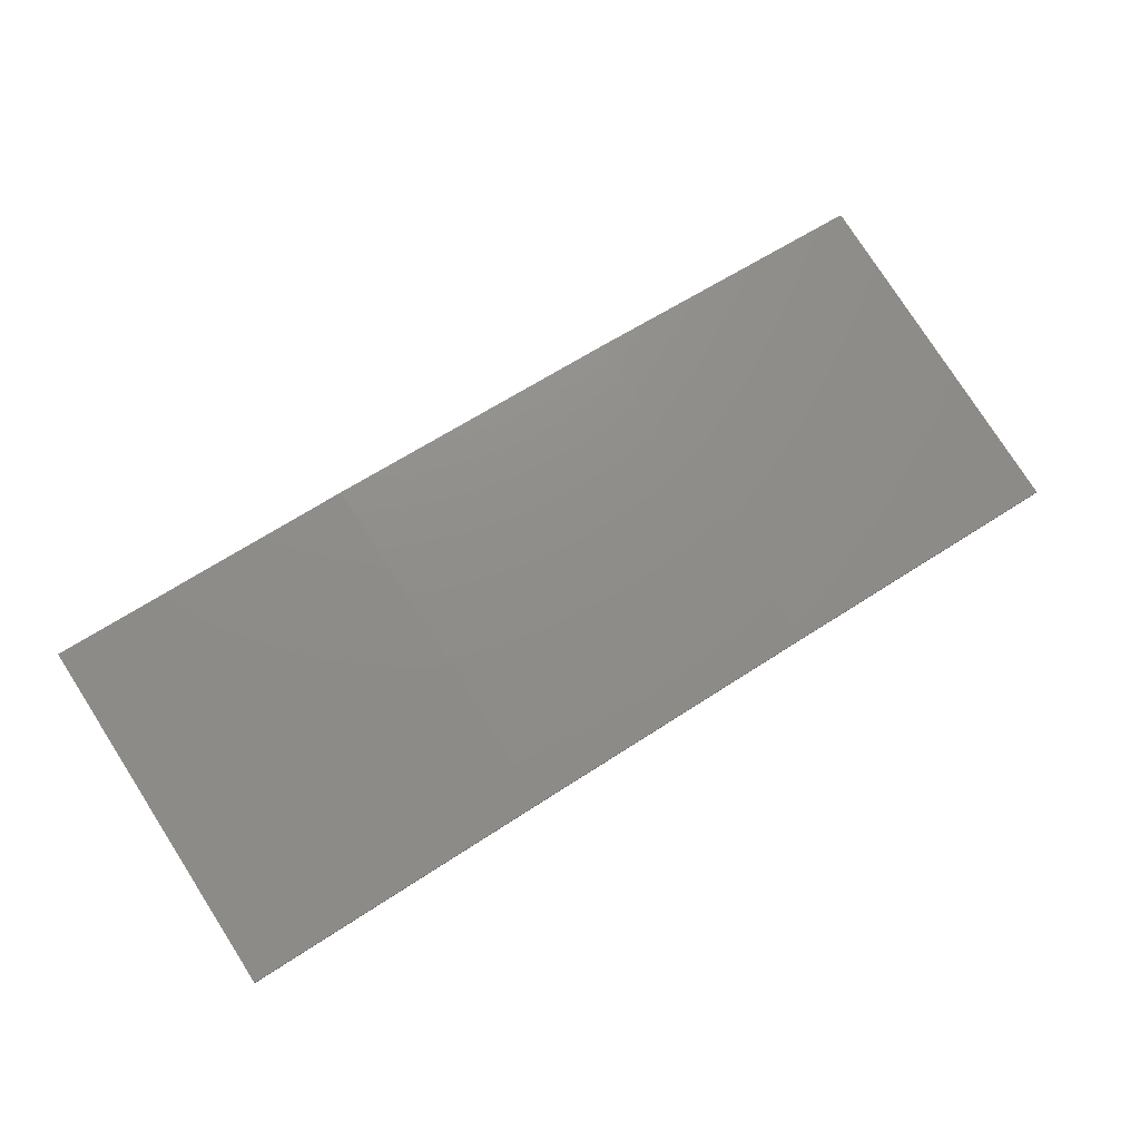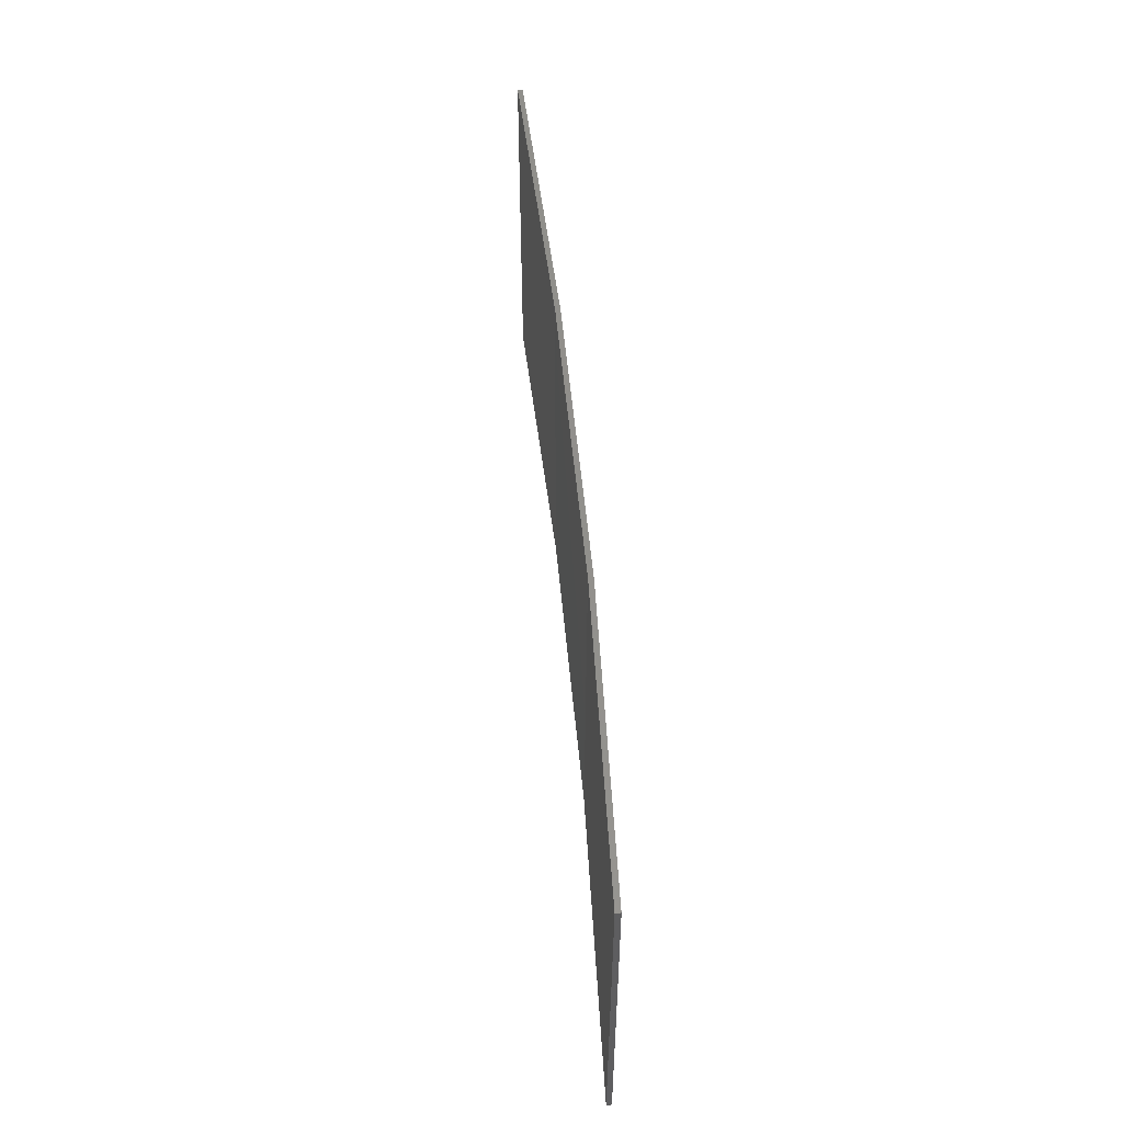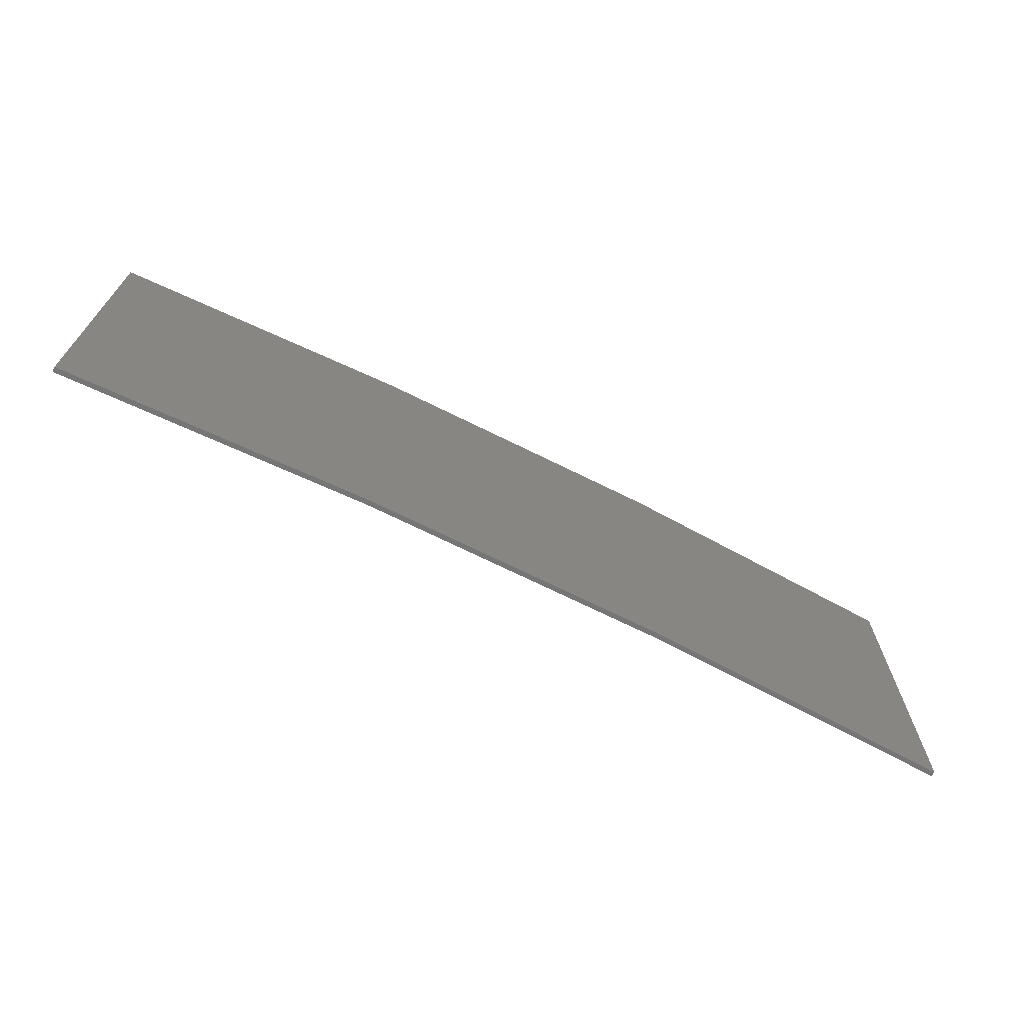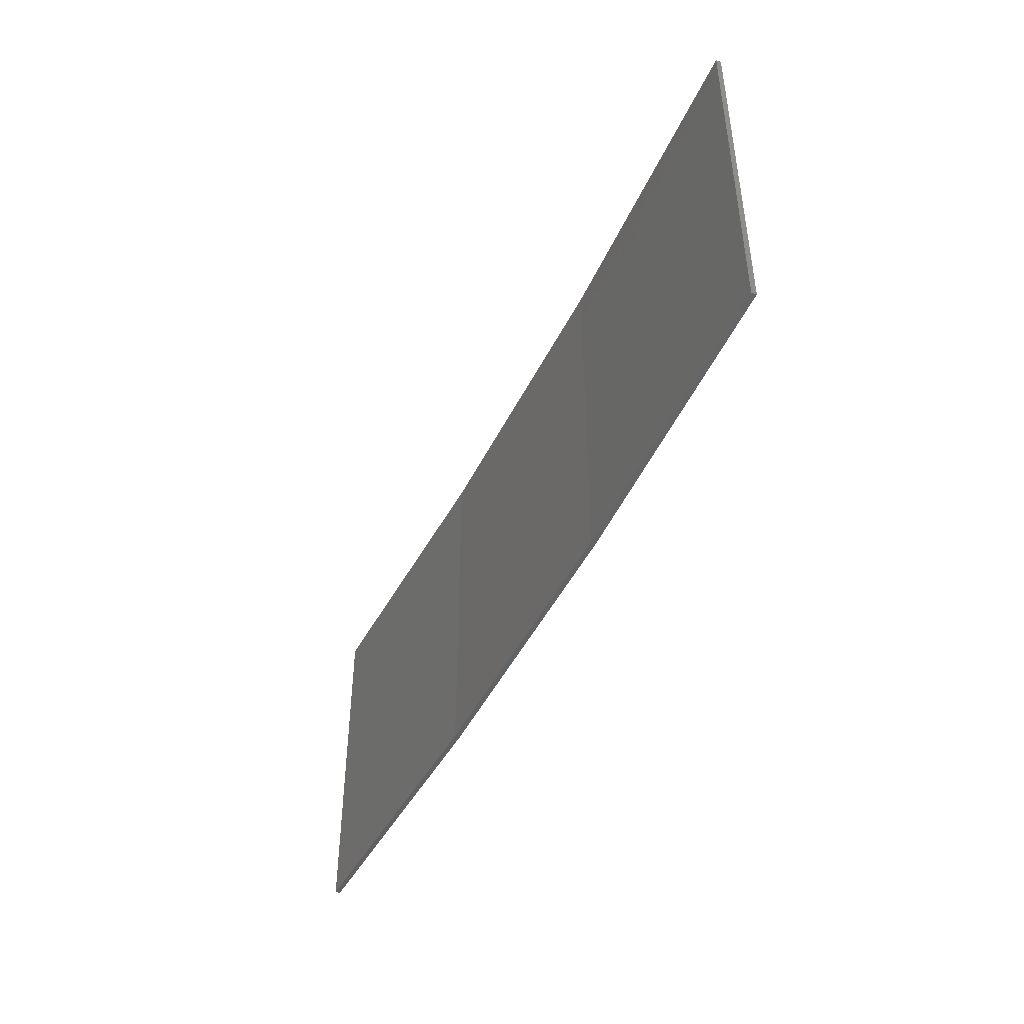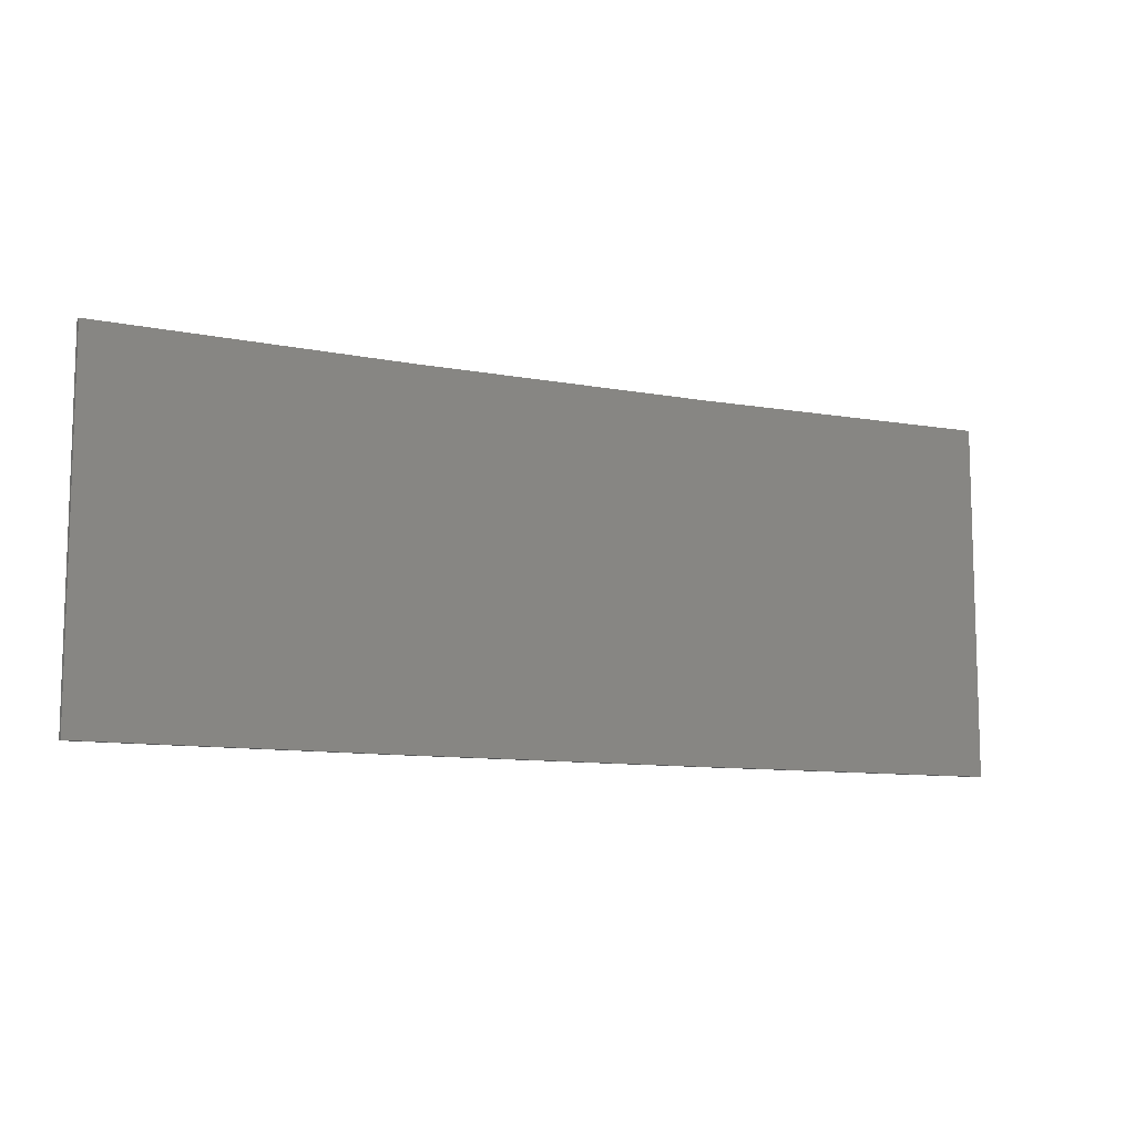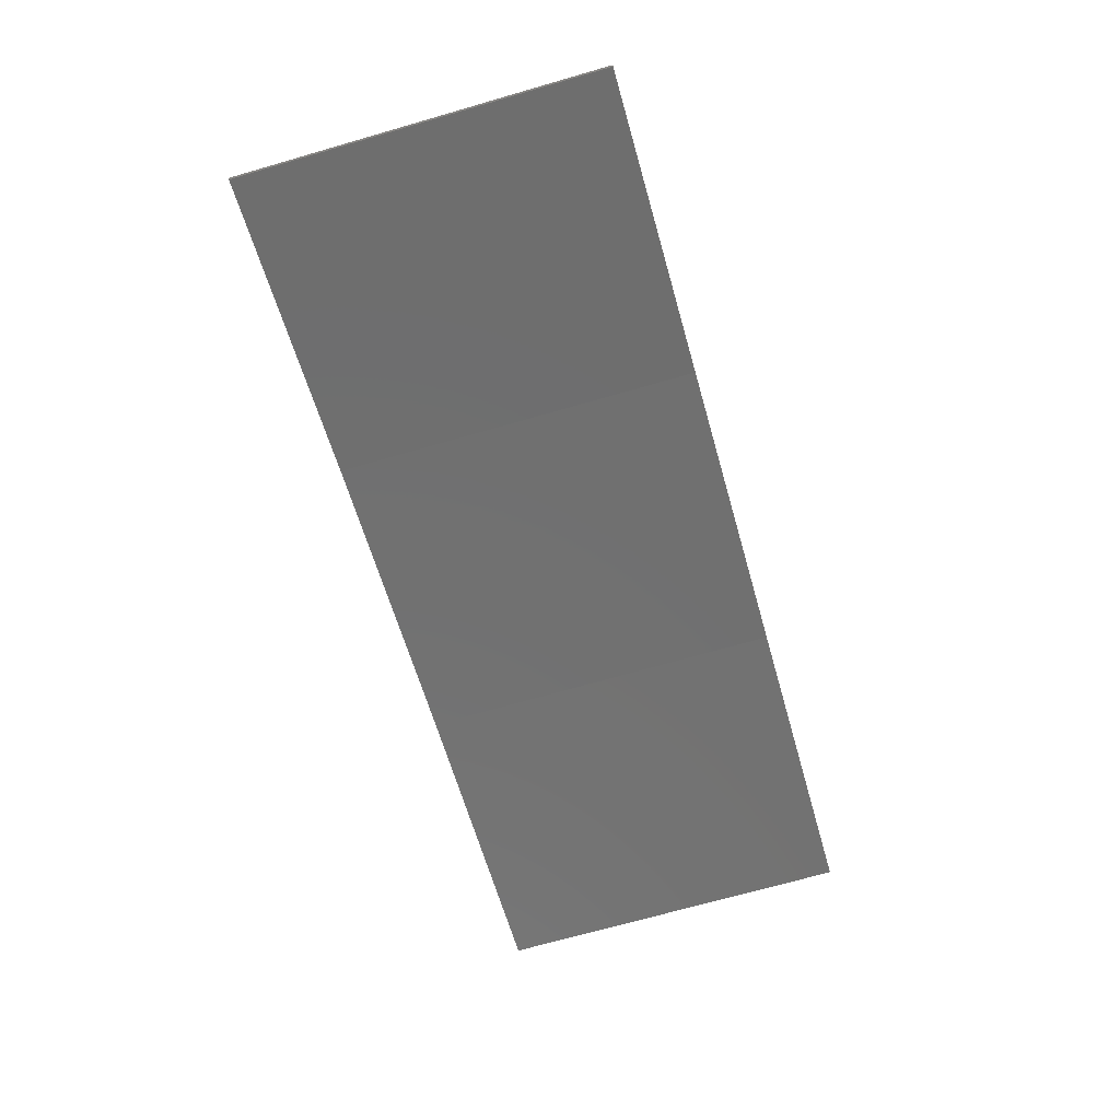
<metadata>
{"format":"stl","ext":"stl","renderer":"f3d","projection":"perspective","resolution":1024,"background":"white","views":[{"elev":78.8,"azim":147.3,"up":"+Y"},{"elev":52.8,"azim":93.8,"up":"+Z"},{"elev":-69.0,"azim":162.4,"up":"+Z"},{"elev":-45.9,"azim":74.0,"up":"+Z"},{"elev":-10.1,"azim":-16.7,"up":"+Z"},{"elev":-70.8,"azim":-74.0,"up":"+Y"}]}
</metadata>
<code>
# stl→obj: 16 verts, 28 faces
v -9.877 3.851 -392.6
v -9.877 3.851 -396.2
v -12.92 3.477 -396.2
v -12.92 3.477 -392.6
v -15.95 2.999 -396.2
v -15.95 2.999 -392.6
v -18.96 2.419 -396.2
v -18.96 2.419 -392.6
v -18.95 2.37 -392.6
v -18.95 2.37 -396.2
v -9.872 3.801 -396.2
v -12.91 3.427 -392.6
v -12.91 3.427 -396.2
v -9.872 3.801 -392.6
v -15.94 2.95 -392.6
v -15.94 2.95 -396.2
f 1 2 3
f 4 3 5
f 4 1 3
f 6 5 7
f 6 4 5
f 8 6 7
f 9 8 7
f 9 7 10
f 11 12 13
f 14 12 11
f 13 15 16
f 12 15 13
f 16 9 10
f 15 9 16
f 14 11 2
f 1 14 2
f 15 6 9
f 9 6 8
f 12 4 15
f 15 4 6
f 14 1 12
f 12 1 4
f 16 10 7
f 5 16 7
f 13 16 5
f 3 13 5
f 11 13 3
f 2 11 3

</code>
